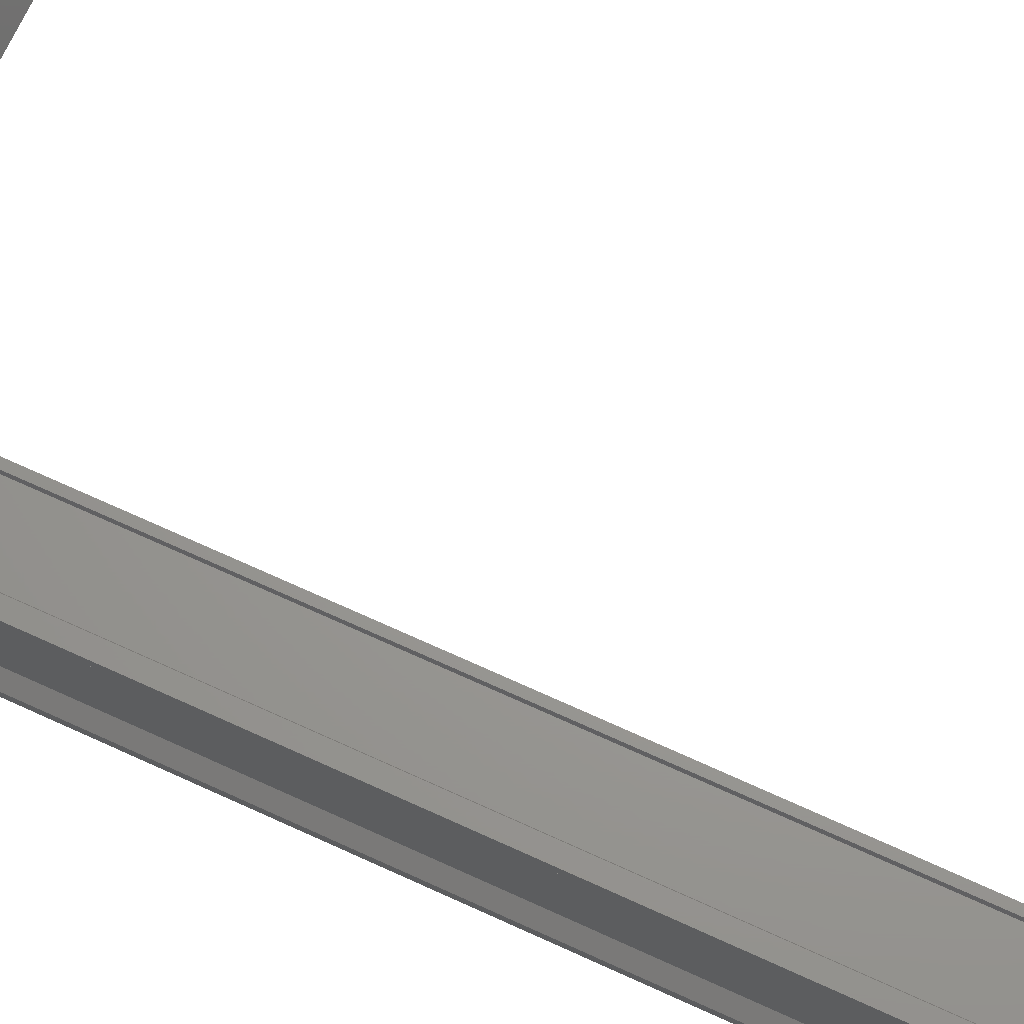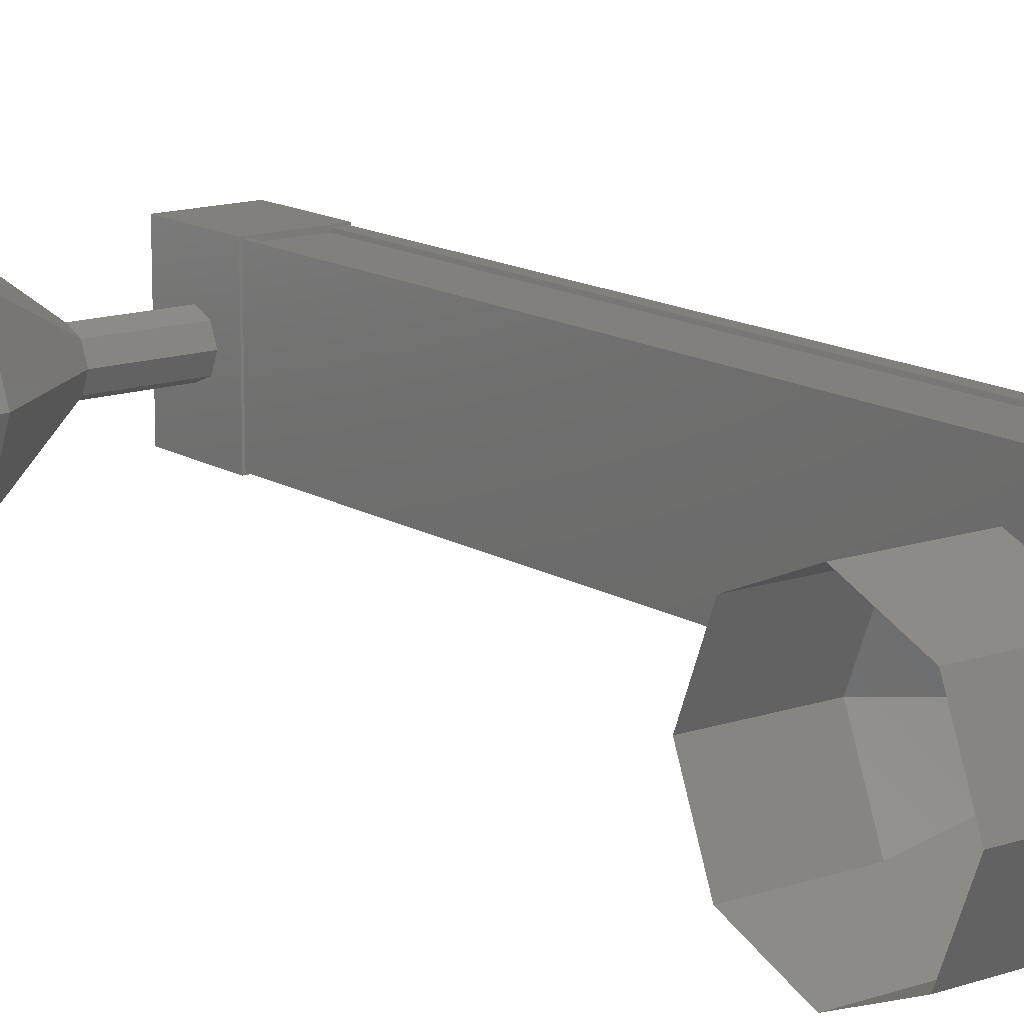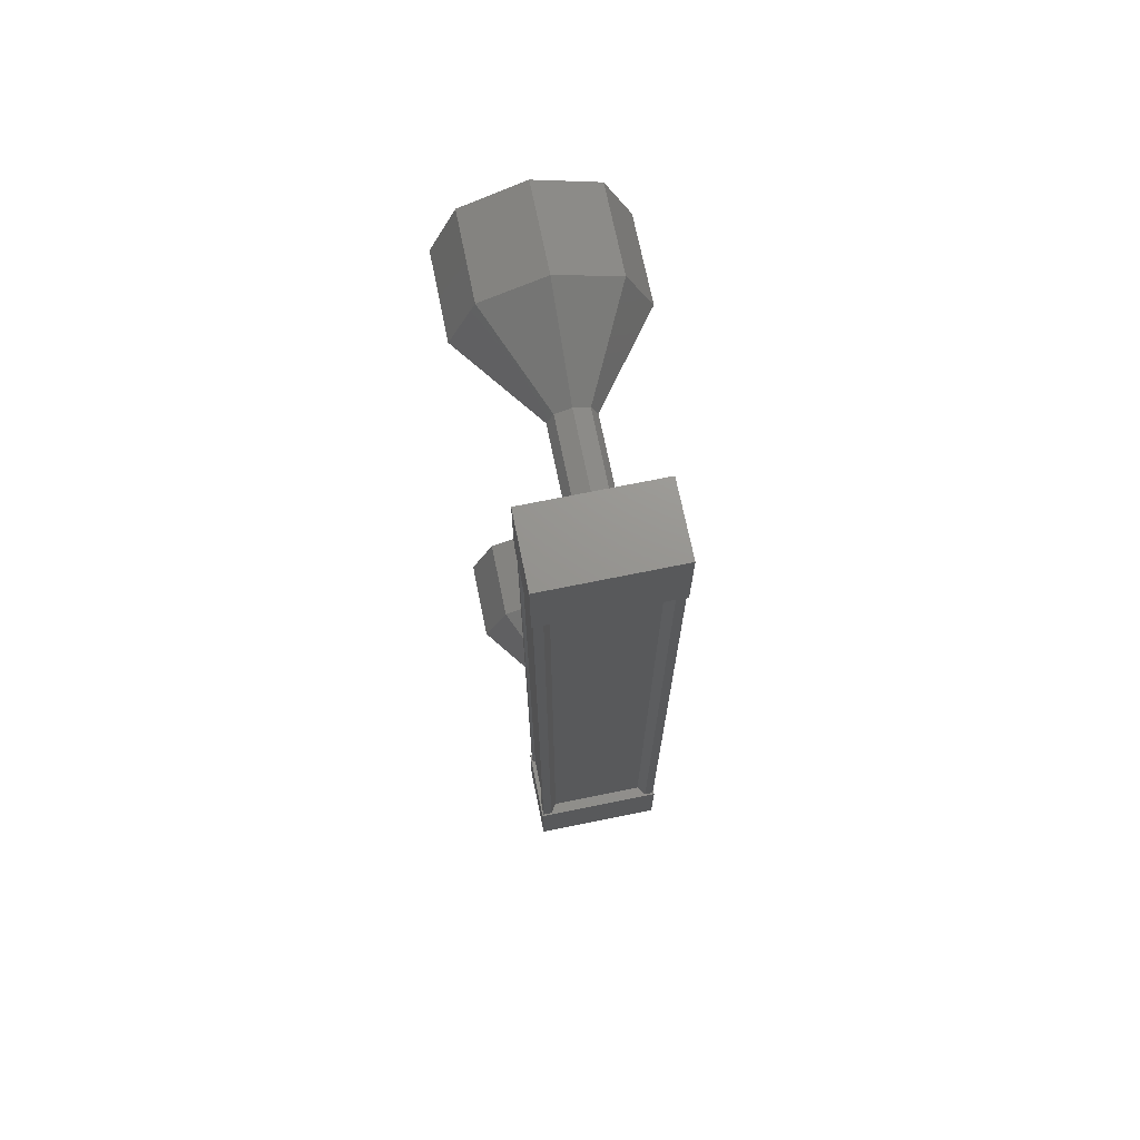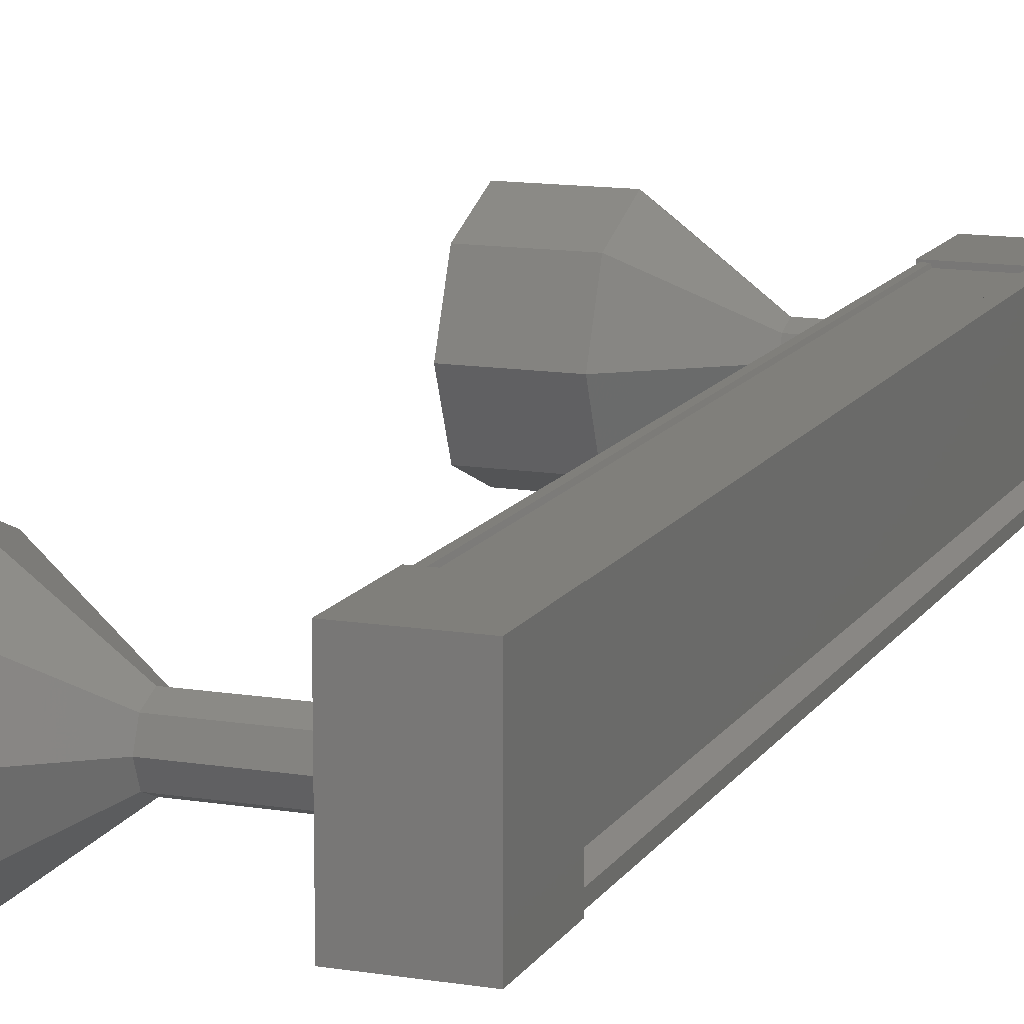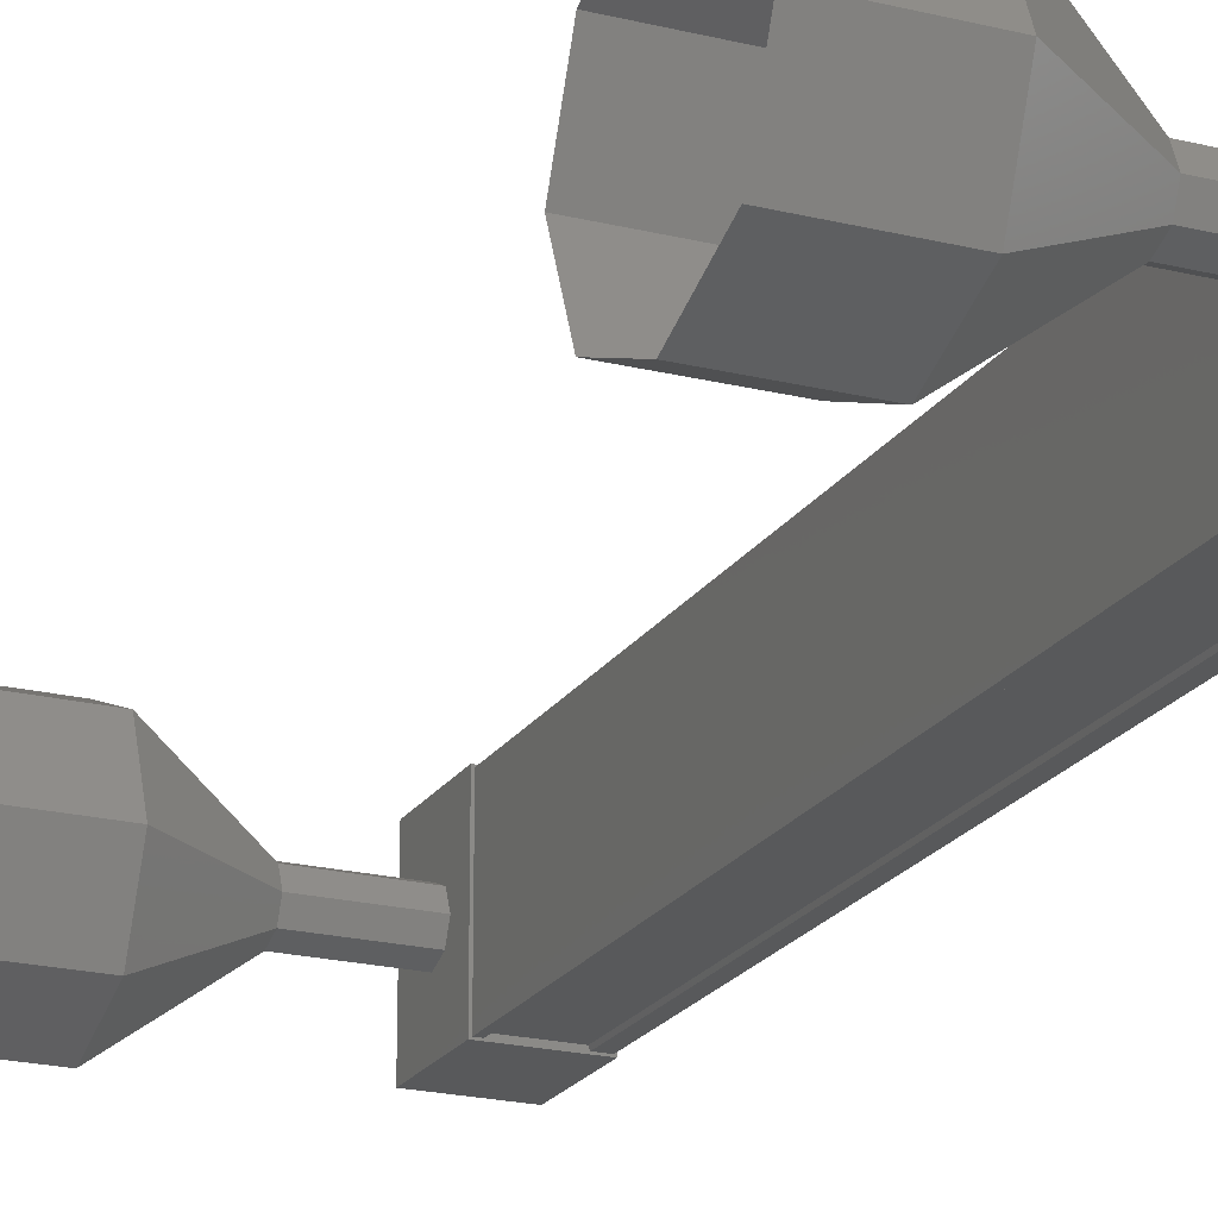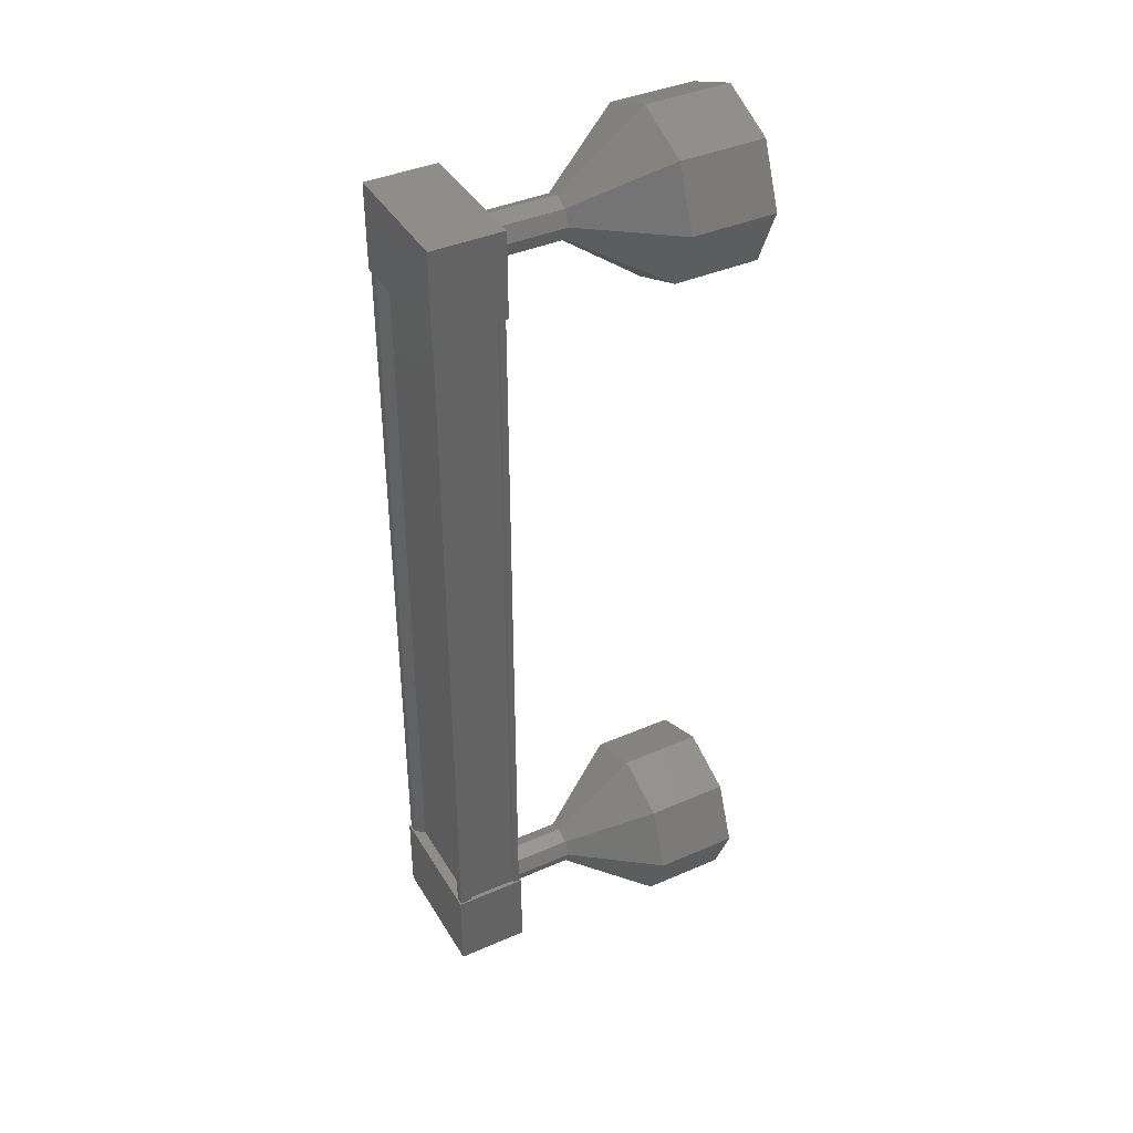
<metadata>
{"format":"stl","ext":"stl","renderer":"f3d","projection":"perspective","resolution":1024,"background":"white","views":[{"elev":69.5,"azim":114.7,"up":"+Z"},{"elev":14.0,"azim":-37.1,"up":"+Z"},{"elev":71.0,"azim":78.5,"up":"+Y"},{"elev":13.0,"azim":20.5,"up":"+Z"},{"elev":-21.0,"azim":-23.9,"up":"+Z"},{"elev":40.0,"azim":151.8,"up":"+Y"}]}
</metadata>
<code>
# stl→obj: 112 verts, 152 faces
v 148.2 679.3 29.37
v 148.3 679.3 29.45
v 148.3 670.1 29.45
v 148.3 670.1 29.56
v 148.2 670.1 28.27
v 148.3 670.1 28.19
v 148.3 679.3 28.19
v 148.3 670.1 28.08
v 148.3 679.3 28.08
v 147.6 670.1 28.08
v 147.6 679.3 28.08
v 147.6 670.1 28.12
v 147.6 679.3 28.12
v 148.1 679.3 28.12
v 148.2 670.1 29.37
v 148.2 679.3 28.27
v 148.2 679.3 28.08
v 148.2 670.1 28.08
v 148.1 670.1 28.12
v 148.3 669.5 29.57
v 147.5 669.5 28.07
v 148.3 669.5 28.07
v 148.3 670.5 28.07
v 148.3 670.5 29.57
v 147.5 670.5 28.07
v 147.5 670.5 29.57
v 147.5 669.5 29.57
v 148.3 678.9 28.07
v 148.3 678.9 29.57
v 147.5 678.9 28.07
v 147.5 678.9 29.57
v 147.5 679.9 29.57
v 148.3 679.9 29.57
v 148.3 679.9 28.07
v 147.5 679.9 28.07
v 148.3 679.3 29.56
v 148.2 679.3 29.56
v 148.2 670.1 29.56
v 148.1 679.3 29.52
v 148.1 670.1 29.52
v 147.6 679.3 29.52
v 147.6 670.1 29.52
v 147.6 679.3 29.56
v 147.6 670.1 29.56
v 147.5 679.3 29.56
v 147.5 670.1 29.56
v 147.5 679.3 28.08
v 147.5 670.1 28.08
v 145.5 680.4 28.82
v 144.5 680.4 28.82
v 145.5 680.1 29.53
v 144.5 680.1 29.53
v 145.5 679.4 29.82
v 144.5 679.4 29.82
v 145.5 678.7 29.53
v 144.5 678.7 29.53
v 145.5 678.4 28.82
v 144.5 678.4 28.82
v 145.5 678.7 28.11
v 144.5 678.7 28.11
v 145.5 679.4 27.82
v 144.5 679.4 27.82
v 145.5 680.1 28.11
v 144.5 680.1 28.11
v 146.5 669.8 28.64
v 147.5 669.8 28.82
v 146.5 669.8 28.82
v 147.5 669.8 29
v 146.5 669.8 29
v 147.5 670 29.07
v 146.5 670 29.07
v 147.5 670.2 29
v 146.5 670.2 29
v 147.5 670.3 28.82
v 146.5 670.3 28.82
v 147.5 670.2 28.64
v 146.5 670.2 28.64
v 147.5 670 28.57
v 146.5 670 28.57
v 147.5 669.8 28.64
v 144.5 669.3 28.11
v 145.5 669 28.82
v 144.5 669 28.82
v 145.5 669.3 29.53
v 144.5 669.3 29.53
v 145.5 670 29.82
v 144.5 670 29.82
v 145.5 670.7 29.53
v 144.5 670.7 29.53
v 145.5 671 28.82
v 144.5 671 28.82
v 145.5 670.7 28.11
v 144.5 670.7 28.11
v 145.5 670 27.82
v 144.5 670 27.82
v 145.5 669.3 28.11
v 147.5 679.6 28.82
v 146.5 679.6 28.82
v 147.5 679.5 29
v 146.5 679.5 29
v 147.5 679.4 29.07
v 146.5 679.4 29.07
v 147.5 679.2 29
v 146.5 679.2 29
v 147.5 679.1 28.82
v 146.5 679.1 28.82
v 147.5 679.2 28.64
v 146.5 679.2 28.64
v 147.5 679.4 28.57
v 146.5 679.4 28.57
v 147.5 679.5 28.64
v 146.5 679.5 28.64
f 1 2 3
f 3 2 4
f 5 6 7
f 7 6 8
f 8 9 7
f 10 11 12
f 12 11 13
f 13 14 12
f 3 15 1
f 1 15 5
f 5 16 1
f 7 16 5
f 9 8 17
f 17 8 18
f 18 14 17
f 19 14 18
f 12 14 19
f 20 21 22
f 22 21 23
f 23 24 22
f 25 24 23
f 26 24 25
f 25 21 26
f 26 21 27
f 27 21 20
f 20 24 27
f 22 24 20
f 28 29 30
f 30 29 31
f 31 32 30
f 29 32 31
f 33 32 29
f 29 34 33
f 33 34 32
f 32 34 35
f 35 30 32
f 34 30 35
f 28 30 34
f 34 29 28
f 2 36 4
f 4 36 37
f 37 38 4
f 39 38 37
f 40 38 39
f 39 41 40
f 40 41 42
f 42 41 43
f 43 44 42
f 45 44 43
f 46 44 45
f 45 47 46
f 46 47 48
f 48 47 10
f 25 23 21
f 24 26 27
f 47 11 10
f 49 50 51
f 51 50 52
f 52 53 51
f 54 53 52
f 55 53 54
f 54 56 55
f 55 56 57
f 57 56 58
f 58 59 57
f 60 59 58
f 61 59 60
f 60 62 61
f 61 62 63
f 63 62 64
f 64 49 63
f 50 49 64
f 65 66 67
f 67 66 68
f 68 69 67
f 70 69 68
f 71 69 70
f 70 72 71
f 71 72 73
f 73 72 74
f 74 75 73
f 76 75 74
f 77 75 76
f 76 78 77
f 77 78 79
f 79 78 80
f 80 65 79
f 66 65 80
f 81 82 83
f 83 82 84
f 84 85 83
f 86 85 84
f 87 85 86
f 86 88 87
f 87 88 89
f 89 88 90
f 90 91 89
f 92 91 90
f 93 91 92
f 92 94 93
f 93 94 95
f 95 94 96
f 96 81 95
f 82 81 96
f 96 67 82
f 82 67 69
f 69 84 82
f 71 84 69
f 86 84 71
f 71 73 86
f 86 73 88
f 88 73 75
f 75 90 88
f 77 90 75
f 92 90 77
f 77 79 92
f 92 79 94
f 94 79 65
f 65 96 94
f 67 96 65
f 97 98 99
f 99 98 100
f 100 101 99
f 102 101 100
f 103 101 102
f 102 104 103
f 103 104 105
f 105 104 106
f 106 107 105
f 108 107 106
f 109 107 108
f 108 110 109
f 109 110 111
f 111 110 112
f 112 97 111
f 98 97 112
f 112 63 98
f 98 63 49
f 49 100 98
f 51 100 49
f 102 100 51
f 51 53 102
f 102 53 104
f 104 53 55
f 55 106 104
f 57 106 55
f 108 106 57
f 57 59 108
f 108 59 110
f 110 59 61
f 61 112 110
f 63 112 61

</code>
